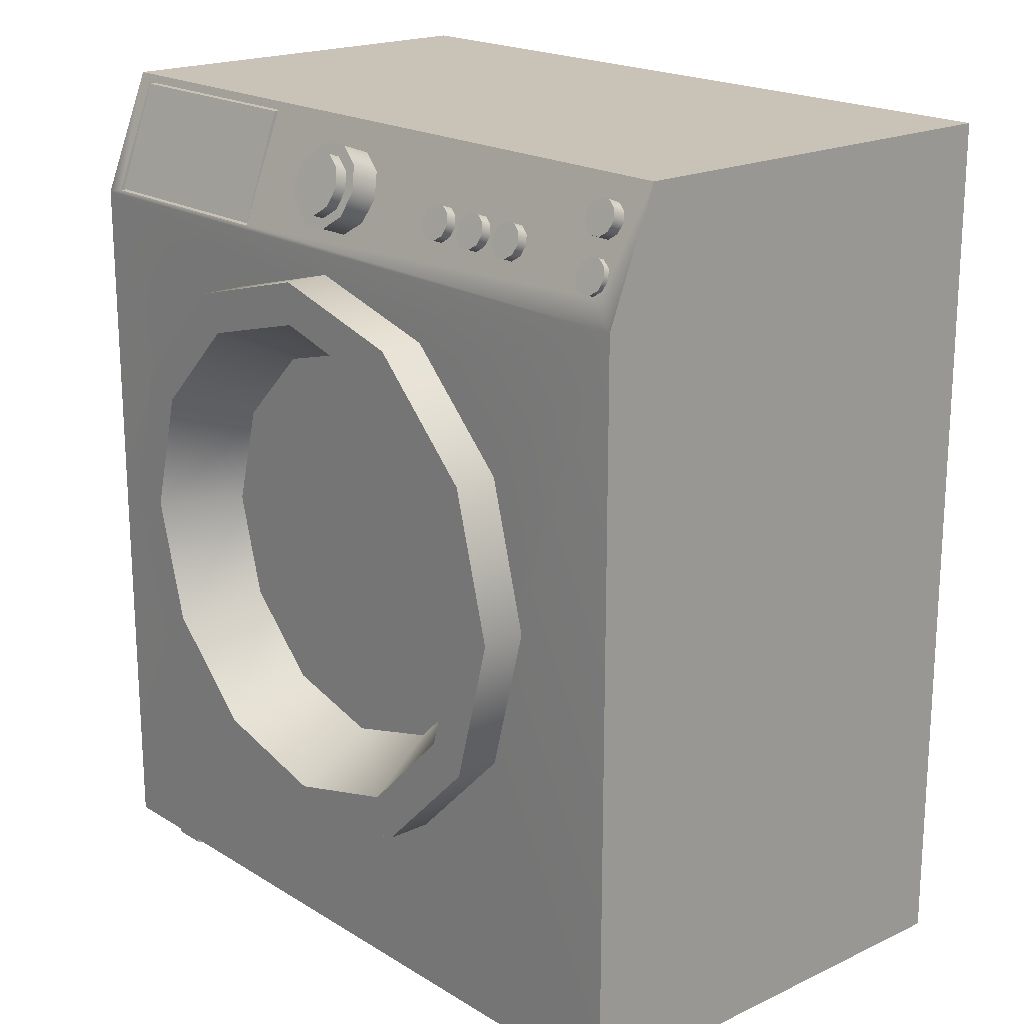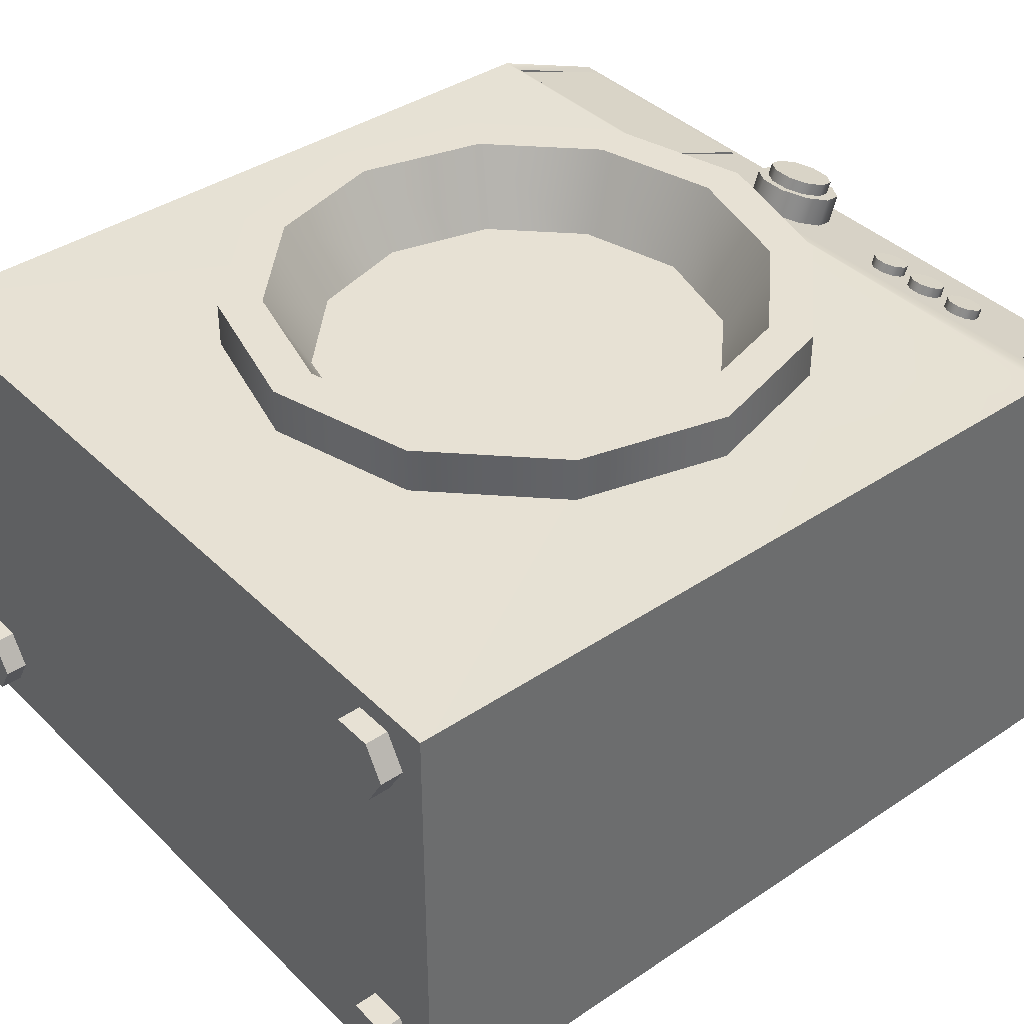
<metadata>
{"format":"obj","ext":"obj","renderer":"f3d","projection":"perspective","resolution":1024,"background":"white","views":[{"elev":19.4,"azim":48.7,"up":"+Y"},{"elev":39.4,"azim":50.2,"up":"+Z"}]}
</metadata>
<code>
g default
v 10.48 152.7 75.23
v 4.002 157.1 73.62
v -4.002 157.1 73.62
v -10.48 152.7 75.23
v -12.95 145.6 77.83
v -10.48 138.4 80.43
v -4.002 134 82.04
v 4.002 134 82.04
v 10.48 138.4 80.43
v 12.95 145.6 77.83
v 10.48 161.6 99.57
v 4.002 166 97.96
v -4.002 166 97.96
v -10.48 161.6 99.57
v -12.95 154.4 102.2
v -10.48 147.3 104.8
v -4.002 142.9 106.4
v 4.002 142.9 106.4
v 10.48 147.3 104.8
v 12.95 154.4 102.2
v 0 145.6 77.83
v 0 154.4 102.2
g Brutton
f 1 2 11
f 11 2 12
f 2 3 12
f 12 3 13
f 3 4 13
f 13 4 14
f 4 5 14
f 14 5 15
f 5 6 15
f 15 6 16
f 6 7 16
f 16 7 17
f 7 8 17
f 17 8 18
f 8 9 18
f 18 9 19
f 9 10 19
f 19 10 20
f 10 1 20
f 20 1 11
f 2 1 21
f 3 2 21
f 4 3 21
f 5 4 21
f 6 5 21
f 7 6 21
f 8 7 21
f 9 8 21
f 10 9 21
f 1 10 21
f 11 12 22
f 12 13 22
f 13 14 22
f 14 15 22
f 15 16 22
f 16 17 22
f 17 18 22
f 18 19 22
f 19 20 22
f 20 11 22
g default
v -151.3 127.8 94.29
v -58.7 127.8 94.29
v -151.3 172.2 78.22
v -58.7 172.2 78.22
v -151.3 172.2 13.53
v -58.7 172.2 13.53
v -151.3 127.8 13.53
v -58.7 127.8 13.53
v -105 172.2 13.53
v -105 172.2 78.22
v -99.87 172.2 18.66
v -99.87 172.2 73.09
v -63.83 172.2 73.09
v -63.83 172.2 18.66
v -146.2 172.2 73.09
v -110.1 172.2 73.09
v -110.1 172.2 18.66
v -146.2 172.2 18.66
v -99.87 131.2 18.66
v -99.87 131.2 73.09
v -63.83 131.2 73.09
v -63.83 131.2 18.66
v -146.2 131.2 73.09
v -110.1 131.2 73.09
v -110.1 131.2 18.66
v -146.2 131.2 18.66
g Powder_compartment
f 23 24 25
f 25 24 32
f 24 26 32
f 41 42 44
f 44 42 43
f 27 31 29
f 29 31 30
f 31 28 30
f 29 30 23
f 23 30 24
f 24 30 26
f 26 30 28
f 23 25 29
f 29 25 27
f 45 46 48
f 48 46 47
f 31 32 33
f 33 32 34
f 32 26 34
f 34 26 35
f 26 28 35
f 35 28 36
f 28 31 36
f 36 31 33
f 25 32 37
f 37 32 38
f 32 31 38
f 38 31 39
f 31 27 39
f 39 27 40
f 27 25 40
f 40 25 37
f 33 34 41
f 41 34 42
f 34 35 42
f 42 35 43
f 35 36 43
f 43 36 44
f 36 33 44
f 44 33 41
f 37 38 45
f 45 38 46
f 38 39 46
f 46 39 47
f 39 40 47
f 47 40 48
f 40 37 48
f 48 37 45
g default
v 142.5 -185 -82.99
v 150 -185 -70
v 135 -185 -70
v 142.5 -185 -57.01
v 127.5 -185 -57.01
v 120 -185 -70
v 127.5 -185 -82.99
v 150 -176 -70
v 142.5 -176 -82.99
v 142.5 -176 -57.01
v 127.5 -176 -57.01
v 120 -176 -70
v 127.5 -176 -82.99
v 85.02 54 78.03
v 98.18 0 78.03
v 90.93 52.5 96
v 105 0 96
v 52.5 90.93 96
v 49.09 93.52 78.03
v 0 105 96
v 0 108 78.03
v -52.5 90.93 96
v -49.09 93.52 78.03
v -90.93 52.5 96
v -85.02 54 78.03
v -98.17 0 78.03
v -105 0 96
v -85.02 -54 78.03
v -90.93 -52.5 96
v -52.5 -90.93 96
v -49.09 -93.52 78.03
v 0 -105 96
v 0 -108 78.03
v 52.5 -90.93 96
v 49.09 -93.52 78.03
v 90.93 -52.5 96
v 85.02 -54 78.03
v 72.42 125.4 -79.53
v 125.4 72.42 -79.53
v 60.9 116 73.33
v 105.5 66.99 73.33
v 144.8 0 -79.53
v 121.8 0 73.33
v 125.4 -72.42 -79.53
v 105.5 -66.99 73.33
v 72.42 -125.4 -79.53
v 60.9 -116 73.33
v 0 -144.8 -79.53
v 0 -134 73.33
v -72.42 -125.4 -79.53
v -60.9 -116 73.33
v -125.4 -72.42 -79.53
v -105.5 -66.99 73.33
v -144.8 0 -79.53
v -121.8 0 73.33
v -125.4 72.42 -79.53
v -105.5 66.99 73.33
v -72.42 125.4 -79.53
v -60.9 116 73.33
v 0 144.8 -79.53
v 0 134 73.33
v 142.5 -185 62.01
v 150 -185 75
v 135 -185 75
v 142.5 -185 87.99
v 127.5 -185 87.99
v 120 -185 75
v 127.5 -185 62.01
v 150 -176 75
v 142.5 -176 62.01
v 142.5 -176 87.99
v 127.5 -176 87.99
v 120 -176 75
v 127.5 -176 62.01
v 17.48 153 97.47
v 14.14 162.7 93.95
v 0 153 97.47
v 14.14 143.4 101
v 5.402 137.4 103.2
v -5.402 137.4 103.2
v -14.14 143.4 101
v -17.48 153 97.47
v -14.14 162.7 93.95
v -5.402 168.6 91.78
v 5.402 168.6 91.78
v 14.14 158.6 82.89
v 17.48 149.1 86.68
v 14.14 139.5 90.47
v 5.402 133.6 92.81
v -5.402 133.6 92.81
v -14.14 139.5 90.47
v -17.48 149.1 86.68
v -14.14 158.6 82.89
v -5.402 164.5 80.54
v 5.402 164.5 80.54
v 87.12 147.4 91.69
v 85.76 151.4 90.26
v 80 147.4 91.69
v 85.76 143.5 93.12
v 82.2 141.1 94.01
v 77.8 141.1 94.01
v 74.24 143.5 93.12
v 72.88 147.4 91.69
v 74.24 151.4 90.26
v 77.8 153.8 89.38
v 82.2 153.8 89.38
v 85.76 149.9 86.34
v 87.12 146.1 87.88
v 85.76 142.2 89.43
v 82.2 139.8 90.38
v 77.8 139.8 90.38
v 74.24 142.2 89.43
v 72.88 146.1 87.88
v 74.24 149.9 86.34
v 77.8 152.3 85.39
v 82.2 152.3 85.39
v 152.1 142.4 91.69
v 150.8 146.4 90.26
v 145 142.4 91.69
v 150.8 138.5 93.12
v 147.2 136.1 94.01
v 142.8 136.1 94.01
v 139.2 138.5 93.12
v 137.9 142.4 91.69
v 139.2 146.4 90.26
v 142.8 148.8 89.38
v 147.2 148.8 89.38
v 150.8 145.6 88.07
v 152.1 141.7 89.62
v 150.8 137.8 91.16
v 147.2 135.4 92.12
v 142.8 135.4 92.12
v 139.2 137.8 91.16
v 137.9 141.7 89.62
v 139.2 145.6 88.07
v 142.8 148 87.12
v 147.2 148 87.12
v -57.48 172.8 10.2
v -152.5 172.8 10.2
v -152.5 127.2 10.2
v -57.48 127.2 10.2
v -57.48 172.8 77.28
v -57.48 127.2 95.35
v -152.5 127.2 95.35
v -152.5 172.8 77.28
v -123.2 -136.9 -101
v -123.2 136.9 -101
v -104.8 116.3 -115.3
v -104.8 -116.3 -115.3
v 123.2 -136.9 -101
v 104.8 -116.3 -115.3
v 123.2 136.9 -101
v 104.8 116.3 -115.3
v -160 -176 -96
v -160 176 -96
v 160 -176 -96
v 160 176 -96
v -160 -176 96
v 160 -176 96
v 160 125.6 96
v -160 125.6 96
v 160 176 76
v -160 176 76
v 142.2 167.1 79.52
v 146.6 167.1 79.52
v 150.1 164.7 80.47
v 151.5 160.8 82.02
v 150.1 156.9 83.56
v 146.6 154.5 84.51
v 142.2 154.5 84.51
v 138.6 156.9 83.56
v 137.2 160.8 82.02
v 138.6 164.7 80.47
v 97.8 152.3 85.39
v 102.2 152.3 85.39
v 105.8 149.9 86.34
v 107.1 146.1 87.88
v 105.8 142.2 89.43
v 102.2 139.8 90.38
v 97.8 139.8 90.38
v 94.24 142.2 89.43
v 92.88 146.1 87.88
v 94.24 149.9 86.34
v 57.8 152.3 85.39
v 62.2 152.3 85.39
v 65.76 149.9 86.34
v 67.12 146.1 87.88
v 65.76 142.2 89.43
v 62.2 139.8 90.38
v 57.8 139.8 90.38
v 54.24 142.2 89.43
v 52.88 146.1 87.88
v 54.24 149.9 86.34
v -150 -176 75
v -142.5 -176 87.99
v -127.5 -176 87.99
v -120 -176 75
v -127.5 -176 62.01
v -142.5 -176 62.01
v -150 -176 -70
v -142.5 -176 -57.01
v -127.5 -176 -57.01
v -120 -176 -70
v -127.5 -176 -82.99
v -142.5 -176 -82.99
v 0 0 -63.41
v 146.6 168.9 84.38
v 150.1 166.5 85.26
v 142.2 168.9 84.38
v 138.6 166.5 85.26
v 137.2 162.5 86.69
v 138.6 158.6 88.12
v 142.2 156.2 89.01
v 146.6 156.2 89.01
v 150.1 158.6 88.12
v 151.5 162.5 86.69
v 144.4 162.5 86.69
v 102.2 153.8 89.38
v 105.8 151.4 90.26
v 97.8 153.8 89.38
v 94.24 151.4 90.26
v 92.88 147.4 91.69
v 94.24 143.5 93.12
v 97.8 141.1 94.01
v 102.2 141.1 94.01
v 105.8 143.5 93.12
v 107.1 147.4 91.69
v 100 147.4 91.69
v 62.2 153.8 89.38
v 65.76 151.4 90.26
v 57.8 153.8 89.38
v 54.24 151.4 90.26
v 52.88 147.4 91.69
v 54.24 143.5 93.12
v 57.8 141.1 94.01
v 62.2 141.1 94.01
v 65.76 143.5 93.12
v 67.12 147.4 91.69
v 60 147.4 91.69
v -127.5 -185 62.01
v -142.5 -185 62.01
v -150 -185 75
v -142.5 -185 87.99
v -127.5 -185 87.99
v -120 -185 75
v -135 -185 75
v -127.5 -185 -82.99
v -142.5 -185 -82.99
v -150 -185 -70
v -142.5 -185 -57.01
v -127.5 -185 -57.01
v -120 -185 -70
v -135 -185 -70
g Dryer
f 49 50 51
f 50 52 51
f 52 53 51
f 53 54 51
f 54 55 51
f 55 49 51
f 56 50 57
f 57 50 49
f 58 52 56
f 56 52 50
f 59 53 58
f 58 53 52
f 60 54 59
f 59 54 53
f 61 55 60
f 60 55 54
f 57 49 61
f 61 49 55
f 62 63 64
f 64 63 65
f 64 66 62
f 62 66 67
f 66 68 67
f 67 68 69
f 70 71 68
f 68 71 69
f 72 73 70
f 70 73 71
f 73 72 74
f 74 72 75
f 76 74 77
f 77 74 75
f 77 78 76
f 76 78 79
f 78 80 79
f 79 80 81
f 82 83 80
f 80 83 81
f 84 85 82
f 82 85 83
f 85 84 63
f 63 84 65
f 87 89 86
f 86 89 88
f 90 91 87
f 87 91 89
f 93 91 92
f 92 91 90
f 95 93 94
f 94 93 92
f 97 95 96
f 96 95 94
f 98 99 96
f 96 99 97
f 100 101 98
f 98 101 99
f 102 103 100
f 100 103 101
f 105 103 104
f 104 103 102
f 107 105 106
f 106 105 104
f 109 107 108
f 108 107 106
f 86 88 108
f 108 88 109
f 110 111 112
f 111 113 112
f 113 114 112
f 114 115 112
f 115 116 112
f 116 110 112
f 117 111 118
f 118 111 110
f 119 113 117
f 117 113 111
f 120 114 119
f 119 114 113
f 121 115 120
f 120 115 114
f 122 116 121
f 121 116 115
f 118 110 122
f 122 110 116
f 123 124 125
f 126 123 125
f 127 126 125
f 128 127 125
f 129 128 125
f 130 129 125
f 131 130 125
f 132 131 125
f 133 132 125
f 124 133 125
f 134 124 135
f 135 124 123
f 135 123 136
f 136 123 126
f 136 126 137
f 137 126 127
f 137 127 138
f 138 127 128
f 128 129 138
f 138 129 139
f 129 130 139
f 139 130 140
f 130 131 140
f 140 131 141
f 131 132 141
f 141 132 142
f 142 132 143
f 143 132 133
f 143 133 134
f 134 133 124
f 144 145 146
f 147 144 146
f 148 147 146
f 149 148 146
f 150 149 146
f 151 150 146
f 152 151 146
f 153 152 146
f 154 153 146
f 145 154 146
f 155 145 156
f 156 145 144
f 156 144 157
f 157 144 147
f 157 147 158
f 158 147 148
f 158 148 159
f 159 148 149
f 149 150 159
f 159 150 160
f 150 151 160
f 160 151 161
f 151 152 161
f 161 152 162
f 152 153 162
f 162 153 163
f 163 153 164
f 164 153 154
f 164 154 155
f 155 154 145
f 165 166 167
f 168 165 167
f 169 168 167
f 170 169 167
f 171 170 167
f 172 171 167
f 173 172 167
f 174 173 167
f 175 174 167
f 166 175 167
f 176 166 177
f 177 166 165
f 177 165 178
f 178 165 168
f 178 168 179
f 179 168 169
f 179 169 180
f 180 169 170
f 170 171 180
f 180 171 181
f 171 172 181
f 181 172 182
f 172 173 182
f 182 173 183
f 173 174 183
f 183 174 184
f 184 174 185
f 185 174 175
f 185 175 176
f 176 175 166
f 186 187 189
f 189 187 188
f 186 189 190
f 190 189 191
f 191 189 192
f 192 189 188
f 192 188 193
f 193 188 187
f 193 187 190
f 190 187 186
f 194 195 197
f 197 195 196
f 198 194 199
f 199 194 197
f 200 198 201
f 201 198 199
f 195 200 196
f 196 200 201
f 202 203 194
f 194 203 195
f 204 202 198
f 198 202 194
f 205 204 200
f 200 204 198
f 203 205 195
f 195 205 200
f 206 207 78
f 78 207 80
f 80 207 82
f 78 77 206
f 206 77 209
f 77 75 209
f 75 72 209
f 82 207 84
f 207 208 84
f 84 208 65
f 65 208 64
f 72 70 209
f 64 208 66
f 70 68 209
f 209 68 208
f 68 66 208
f 209 208 192
f 192 208 191
f 209 192 211
f 192 193 211
f 211 193 210
f 193 190 210
f 208 179 191
f 179 180 191
f 180 181 191
f 181 182 191
f 179 208 178
f 138 139 191
f 191 139 190
f 139 140 190
f 140 141 190
f 182 227 191
f 227 228 191
f 227 182 226
f 228 158 191
f 158 159 191
f 158 228 157
f 228 229 157
f 157 229 156
f 229 230 156
f 226 182 225
f 182 183 225
f 156 230 155
f 230 231 155
f 225 183 224
f 141 142 190
f 190 142 210
f 142 143 210
f 143 134 210
f 134 135 210
f 135 232 210
f 232 233 210
f 232 135 241
f 233 234 210
f 241 135 240
f 135 136 240
f 240 136 239
f 178 208 177
f 208 210 177
f 177 210 176
f 176 210 185
f 185 210 216
f 216 210 215
f 216 217 185
f 215 210 214
f 185 217 184
f 217 218 184
f 214 210 213
f 184 218 183
f 183 218 224
f 218 219 224
f 219 220 224
f 224 220 223
f 220 221 223
f 155 231 164
f 138 191 137
f 191 159 137
f 137 159 136
f 231 222 164
f 239 136 238
f 213 210 212
f 210 234 212
f 212 234 221
f 223 221 222
f 222 221 164
f 238 136 237
f 136 159 237
f 237 159 236
f 159 160 236
f 236 160 235
f 160 161 235
f 235 161 234
f 161 162 234
f 162 163 234
f 234 163 221
f 163 164 221
f 211 210 203
f 203 210 205
f 196 201 197
f 197 201 199
f 202 204 253
f 253 204 252
f 252 204 251
f 253 248 202
f 202 248 206
f 248 249 206
f 206 243 207
f 243 244 207
f 244 245 207
f 243 206 242
f 206 249 242
f 242 249 247
f 249 250 247
f 247 250 246
f 57 204 56
f 204 207 56
f 56 207 58
f 119 117 207
f 207 117 58
f 117 118 58
f 58 118 59
f 118 122 59
f 251 204 250
f 245 246 207
f 57 61 204
f 204 61 250
f 61 60 250
f 250 60 246
f 60 59 246
f 122 121 59
f 119 207 120
f 207 246 120
f 120 246 121
f 59 121 246
f 207 204 208
f 205 210 204
f 204 210 208
f 202 206 203
f 211 203 209
f 206 209 203
f 90 87 254
f 87 86 254
f 86 108 254
f 108 106 254
f 106 104 254
f 104 102 254
f 102 100 254
f 100 98 254
f 98 96 254
f 96 94 254
f 94 92 254
f 92 90 254
f 88 89 67
f 67 89 62
f 63 62 91
f 91 62 89
f 63 91 85
f 85 91 93
f 85 93 83
f 83 93 95
f 83 95 81
f 81 95 97
f 79 81 99
f 99 81 97
f 76 79 101
f 101 79 99
f 74 76 103
f 103 76 101
f 74 103 73
f 73 103 105
f 73 105 71
f 71 105 107
f 71 107 69
f 69 107 109
f 67 69 88
f 88 69 109
f 213 255 214
f 214 255 256
f 212 257 213
f 213 257 255
f 258 257 221
f 221 257 212
f 259 258 220
f 220 258 221
f 260 259 219
f 219 259 220
f 261 260 218
f 218 260 219
f 217 262 218
f 218 262 261
f 216 263 217
f 217 263 262
f 215 264 216
f 216 264 263
f 214 256 215
f 215 256 264
f 256 255 265
f 255 257 265
f 257 258 265
f 258 259 265
f 259 260 265
f 260 261 265
f 261 262 265
f 262 263 265
f 263 264 265
f 264 256 265
f 223 266 224
f 224 266 267
f 222 268 223
f 223 268 266
f 269 268 231
f 231 268 222
f 270 269 230
f 230 269 231
f 271 270 229
f 229 270 230
f 272 271 228
f 228 271 229
f 227 273 228
f 228 273 272
f 226 274 227
f 227 274 273
f 225 275 226
f 226 275 274
f 224 267 225
f 225 267 275
f 267 266 276
f 266 268 276
f 268 269 276
f 269 270 276
f 270 271 276
f 271 272 276
f 272 273 276
f 273 274 276
f 274 275 276
f 275 267 276
f 233 277 234
f 234 277 278
f 232 279 233
f 233 279 277
f 280 279 241
f 241 279 232
f 281 280 240
f 240 280 241
f 282 281 239
f 239 281 240
f 283 282 238
f 238 282 239
f 237 284 238
f 238 284 283
f 236 285 237
f 237 285 284
f 235 286 236
f 236 286 285
f 234 278 235
f 235 278 286
f 278 277 287
f 277 279 287
f 279 280 287
f 280 281 287
f 281 282 287
f 282 283 287
f 283 284 287
f 284 285 287
f 285 286 287
f 286 278 287
f 246 288 247
f 247 288 289
f 247 289 242
f 242 289 290
f 242 290 243
f 243 290 291
f 243 291 244
f 244 291 292
f 244 292 245
f 245 292 293
f 245 293 246
f 246 293 288
f 289 288 294
f 290 289 294
f 291 290 294
f 292 291 294
f 293 292 294
f 288 293 294
f 252 295 253
f 253 295 296
f 253 296 248
f 248 296 297
f 248 297 249
f 249 297 298
f 249 298 250
f 250 298 299
f 250 299 251
f 251 299 300
f 251 300 252
f 252 300 295
f 296 295 301
f 297 296 301
f 298 297 301
f 299 298 301
f 300 299 301
f 295 300 301
g default
v -89.75 10.11 75.25
v -89.75 22.34 75.25
v -89.75 22.34 84.45
v -114.8 22.34 75.25
v -114.8 22.34 96.38
v -94 22.34 96.38
v -89.75 -22.34 84.45
v -89.75 -22.34 75.25
v -89.75 -10.11 75.25
v -94 -22.34 96.38
v -114.8 -22.34 96.38
v -114.8 -22.34 75.25
v -99.99 0 96.38
v -114.8 22.34 59
v -89.75 22.34 59
v -114.8 -22.34 59
v -89.75 -22.34 59
v -131 -22.34 75.25
v -131 22.34 75.25
v -131 -22.34 59
v -131 22.34 59
v -89.75 0 70.07
v -89.75 -3.229 70.07
v -89.75 3.229 70.07
v 99.38 0 116.2
v 85.98 50 116.2
v 69.25 40.34 81.21
v 80.06 0 81.21
v 85.98 -50 116.2
v 69.25 -40.34 81.21
v 49.38 -86.6 116.2
v 39.72 -69.87 81.21
v -0.6185 -100 116.2
v -0.6185 -80.68 81.21
v -50.62 -86.6 116.2
v -40.96 -69.87 81.21
v -87.22 -50 116.2
v -70.49 -40.34 81.21
v -100.6 0 116.2
v -81.3 0 81.21
v -87.22 50 116.2
v -70.49 40.34 81.21
v -50.62 86.6 116.2
v -40.96 69.87 81.21
v -0.6185 100 116.2
v -0.6185 80.68 81.21
v 49.38 86.6 116.2
v 39.72 69.87 81.21
v -102.1 58.61 116.2
v -117.8 0 116.2
v -87.22 50 98.14
v -100.6 0 98.14
v -117.8 0 98.14
v -102.1 58.61 98.14
v -102.1 -58.61 116.2
v -87.22 -50 98.14
v -102.1 -58.61 98.14
v -59.23 -101.5 116.2
v -50.62 -86.6 98.14
v -59.23 -101.5 98.14
v -0.6185 -117.2 116.2
v -0.6185 -100 98.14
v -0.6185 -117.2 98.14
v 57.99 -101.5 116.2
v 49.38 -86.6 98.14
v 57.99 -101.5 98.14
v 100.9 -58.61 116.2
v 85.98 -50 98.14
v 100.9 -58.61 98.14
v 116.6 0 116.2
v 99.38 0 98.14
v 116.6 0 98.14
v 100.9 58.61 116.2
v 85.98 50 98.14
v 100.9 58.61 98.14
v 57.99 101.5 116.2
v 49.38 86.6 98.14
v 57.99 101.5 98.14
v -0.6185 117.2 116.2
v -0.6185 100 98.14
v -0.6185 117.2 98.14
v -59.23 101.5 116.2
v -50.62 86.6 98.14
v -59.23 101.5 98.14
v 77.32 45 70.07
v 89.38 0 70.07
v 77.32 -45 70.07
v 44.38 -77.94 70.07
v -0.6185 -90 70.07
v -45.62 -77.94 70.07
v -78.56 -45 70.07
v -78.56 45 70.07
v -45.62 77.94 70.07
v -0.6185 90 70.07
v 44.38 77.94 70.07
g Door
f 302 303 304
f 303 305 304
f 305 306 304
f 304 306 307
f 308 309 310
f 312 313 311
f 311 313 308
f 313 309 308
f 305 313 306
f 306 313 312
f 307 306 314
f 306 312 314
f 312 311 314
f 315 305 316
f 316 305 303
f 317 315 318
f 318 315 316
f 313 317 309
f 309 317 318
f 319 313 320
f 320 313 305
f 317 321 315
f 315 321 322
f 319 321 313
f 313 321 317
f 320 322 319
f 319 322 321
f 305 315 320
f 320 315 322
f 309 318 310
f 316 303 318
f 310 318 324
f 302 325 303
f 303 325 318
f 325 323 318
f 323 324 318
f 326 327 329
f 329 327 328
f 330 326 331
f 331 326 329
f 332 330 333
f 333 330 331
f 334 332 335
f 335 332 333
f 336 334 337
f 337 334 335
f 338 336 339
f 339 336 337
f 340 338 341
f 341 338 339
f 342 340 343
f 343 340 341
f 344 342 345
f 345 342 343
f 346 344 347
f 347 344 345
f 348 346 349
f 349 346 347
f 327 348 328
f 328 348 349
f 340 342 351
f 351 342 350
f 352 353 355
f 355 353 354
f 338 340 356
f 356 340 351
f 353 357 354
f 354 357 358
f 336 338 359
f 359 338 356
f 357 360 358
f 358 360 361
f 334 336 362
f 362 336 359
f 360 363 361
f 361 363 364
f 332 334 365
f 365 334 362
f 363 366 364
f 364 366 367
f 330 332 368
f 368 332 365
f 366 369 367
f 367 369 370
f 326 330 371
f 371 330 368
f 369 372 370
f 370 372 373
f 327 326 374
f 374 326 371
f 372 375 373
f 373 375 376
f 348 327 377
f 377 327 374
f 375 378 376
f 376 378 379
f 346 348 380
f 380 348 377
f 378 381 379
f 379 381 382
f 344 346 383
f 383 346 380
f 381 384 382
f 382 384 385
f 342 344 350
f 350 344 383
f 384 352 385
f 385 352 355
f 355 354 350
f 350 354 351
f 354 358 351
f 351 358 356
f 358 361 356
f 356 361 359
f 361 364 359
f 359 364 362
f 364 367 362
f 362 367 365
f 367 370 365
f 365 370 368
f 370 373 368
f 368 373 371
f 373 376 371
f 371 376 374
f 376 379 374
f 374 379 377
f 379 382 377
f 377 382 380
f 382 385 380
f 380 385 383
f 385 355 383
f 383 355 350
f 387 386 372
f 372 386 375
f 388 387 369
f 369 387 372
f 389 388 366
f 366 388 369
f 390 389 363
f 363 389 366
f 391 390 360
f 360 390 363
f 392 391 357
f 357 391 360
f 324 392 310
f 310 392 308
f 392 357 308
f 308 357 311
f 357 353 311
f 353 314 311
f 325 302 393
f 302 304 393
f 393 304 352
f 304 307 352
f 352 307 353
f 307 314 353
f 394 393 384
f 384 393 352
f 395 394 381
f 381 394 384
f 396 395 378
f 378 395 381
f 386 396 375
f 375 396 378
f 349 347 395 396
f 347 345 394 395
f 345 343 393 394
f 328 349 396 386
f 329 328 386 387
f 331 329 387 388
f 333 331 388 389
f 335 333 389 390
f 337 335 390 391
f 339 337 391 392
f 341 339 392 324
f 343 341 325 393
f 341 324 325
g default
v 80.9 58.78 65
v 30.9 95.11 65
v -30.9 95.11 65
v -80.9 58.78 65
v -100 -6e-06 65
v -80.9 -58.78 65
v -30.9 -95.11 65
v 30.9 -95.11 65
v 80.9 -58.78 65
v 100 0 65
v 80.9 58.78 85
v 30.9 95.11 85
v -30.9 95.11 85
v -80.9 58.78 85
v -100 -6e-06 85
v -80.9 -58.78 85
v -30.9 -95.11 85
v 30.9 -95.11 85
v 80.9 -58.78 85
v 100 -0 85
v 0 0 65
v 0 -0 85
g Glass1
f 397 398 408 407
f 398 399 409 408
f 399 400 410 409
f 400 401 411 410
f 401 402 412 411
f 402 403 413 412
f 403 404 414 413
f 404 405 415 414
f 405 406 416 415
f 406 397 407 416
f 398 397 417
f 399 398 417
f 400 399 417
f 401 400 417
f 402 401 417
f 403 402 417
f 404 403 417
f 405 404 417
f 406 405 417
f 397 406 417
f 407 408 418
f 408 409 418
f 409 410 418
f 410 411 418
f 411 412 418
f 412 413 418
f 413 414 418
f 414 415 418
f 415 416 418
f 416 407 418

</code>
